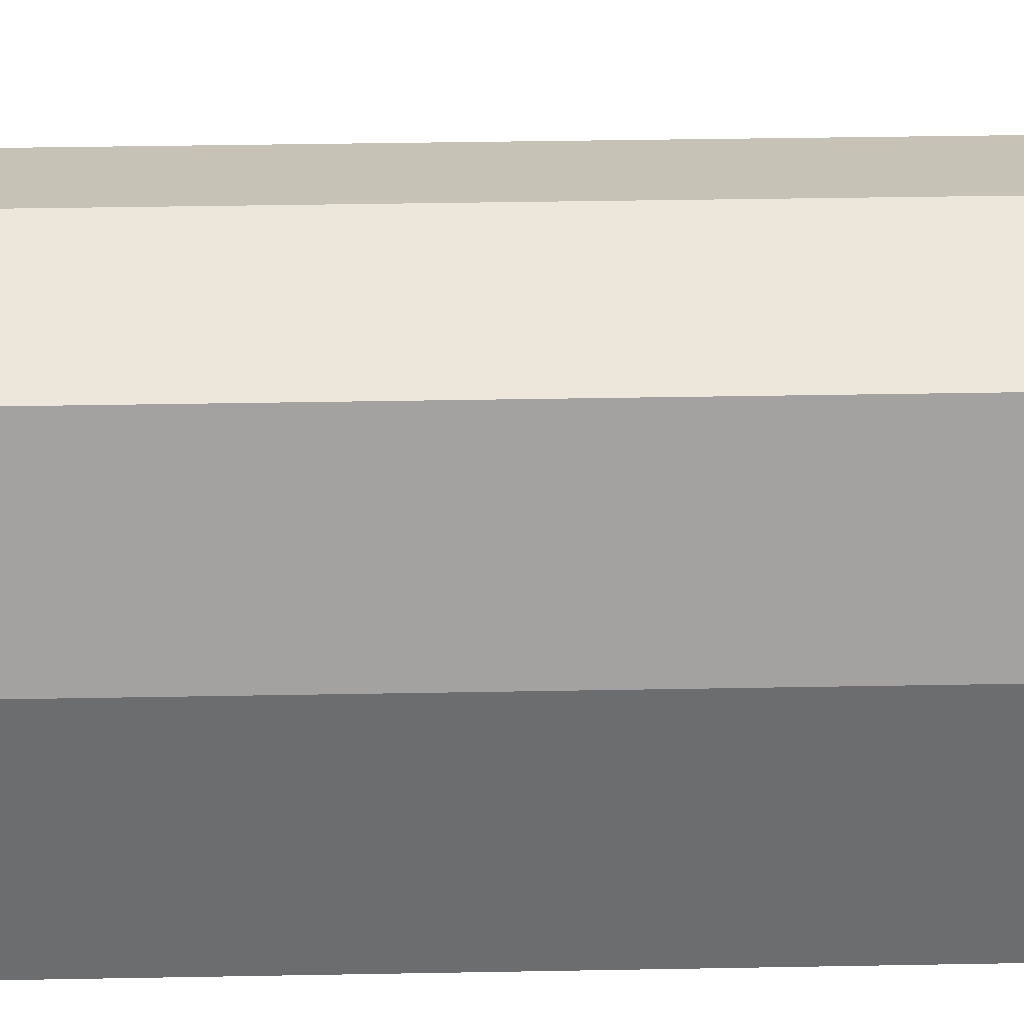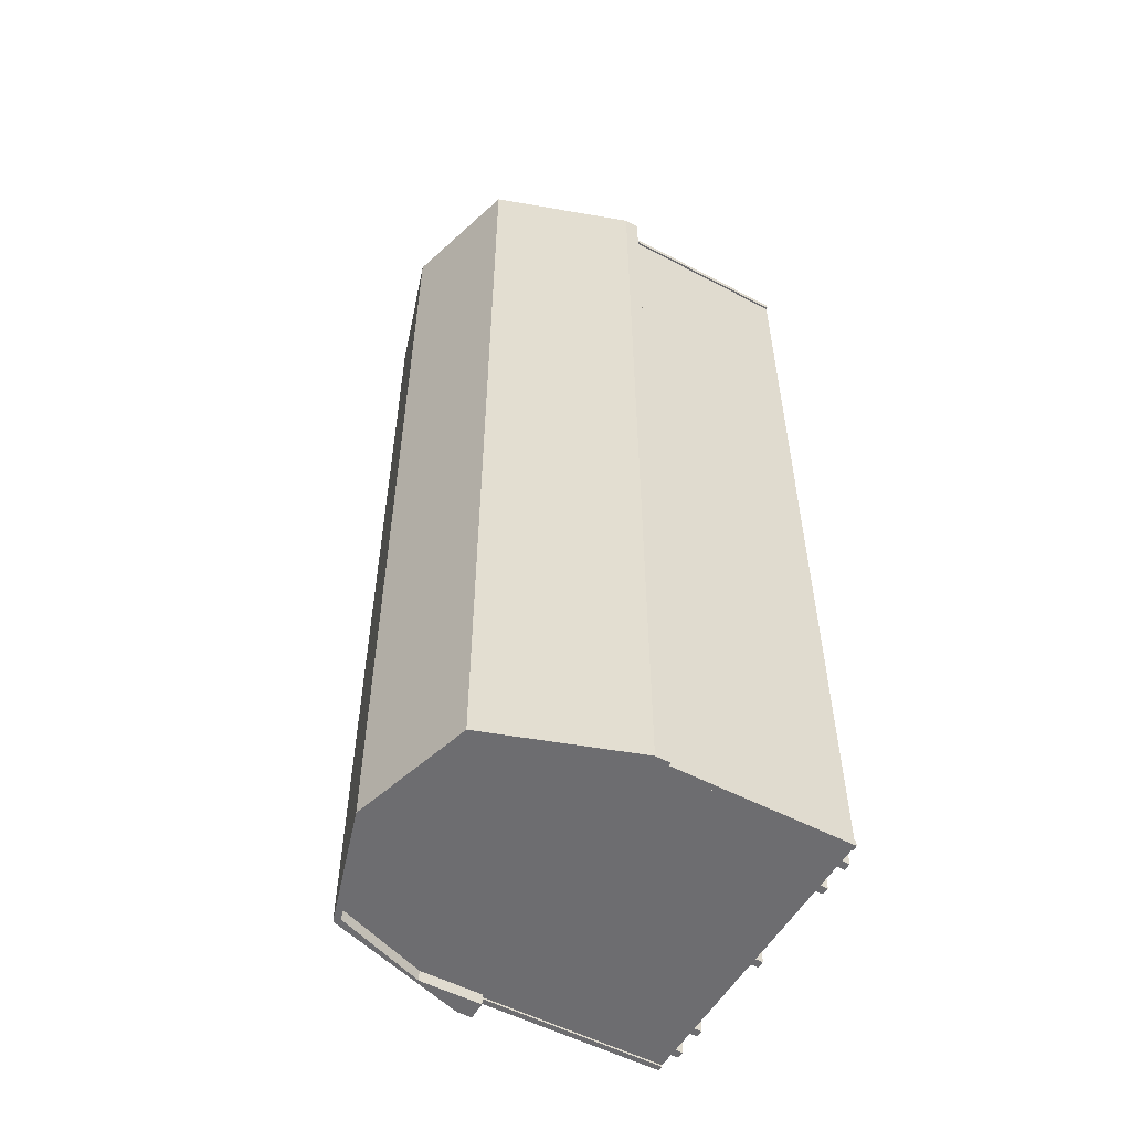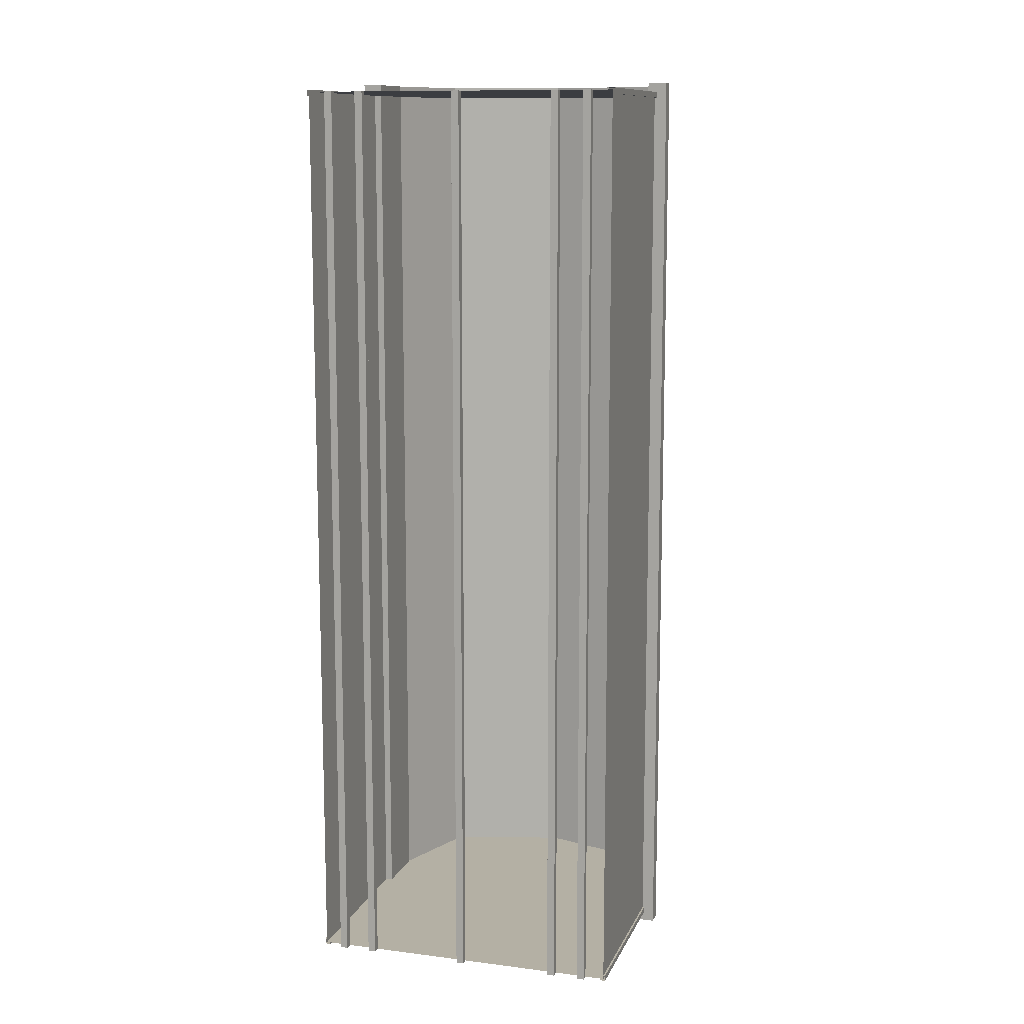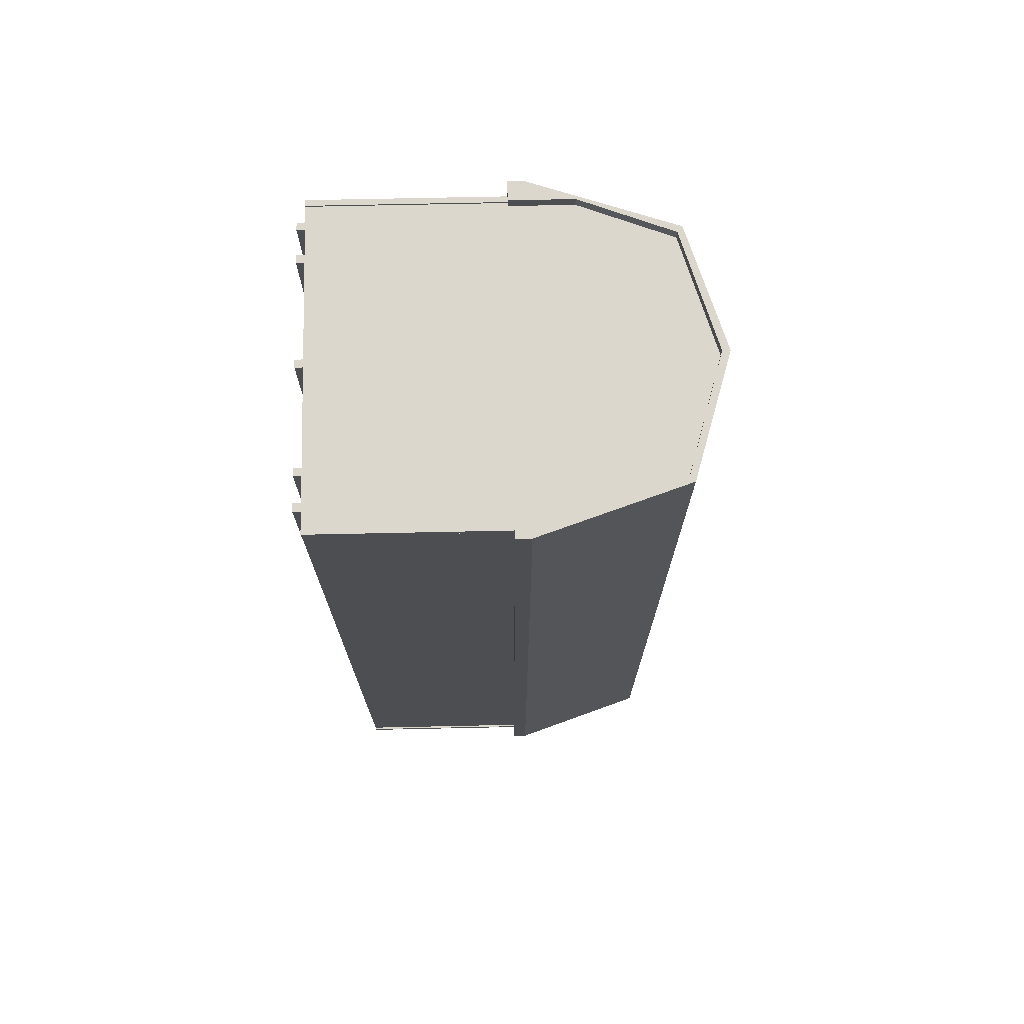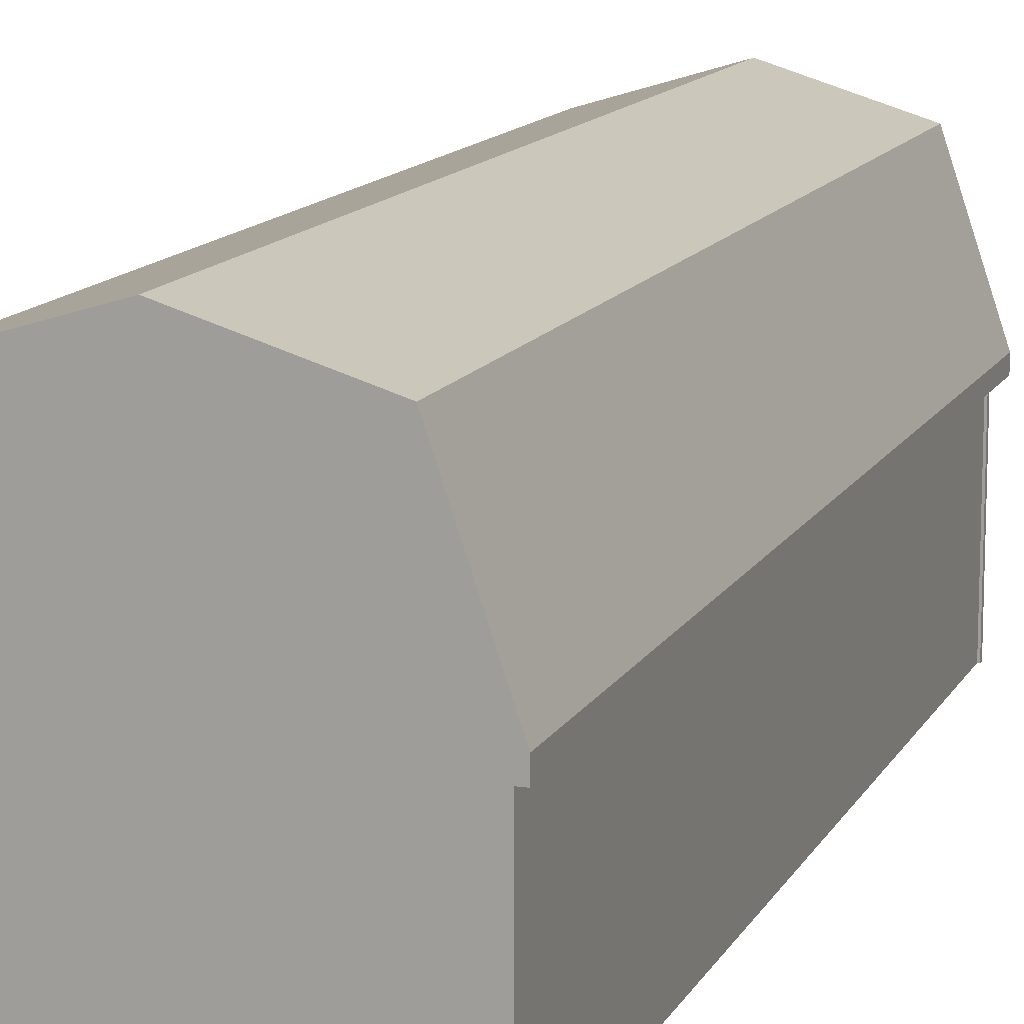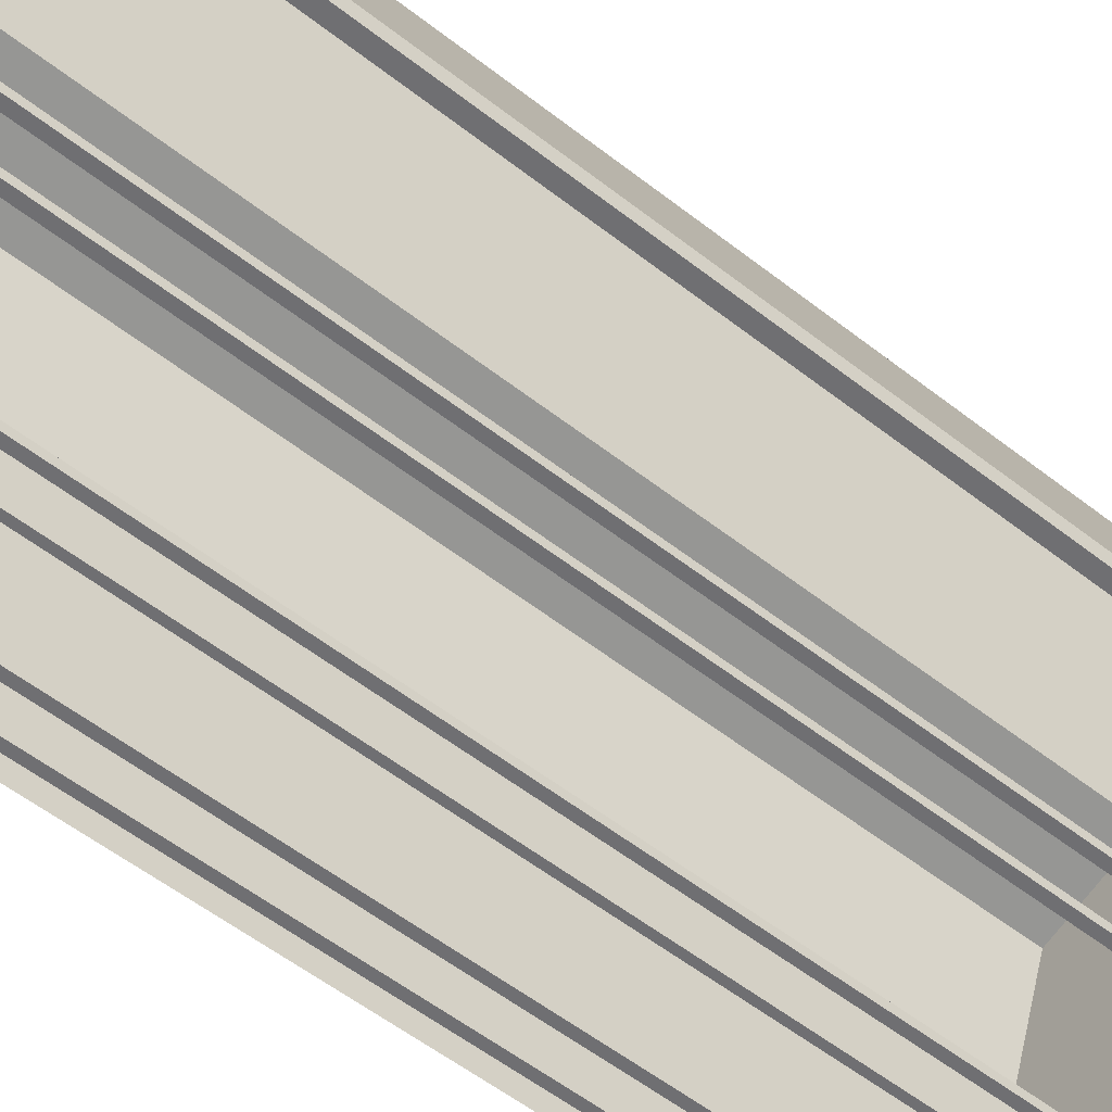
<metadata>
{"format":"obj","ext":"obj","renderer":"f3d","projection":"perspective","resolution":1024,"background":"white","views":[{"elev":36.2,"azim":-91.4,"up":"+Y"},{"elev":-54.1,"azim":-119.2,"up":"+Z"},{"elev":11.5,"azim":16.9,"up":"+Z"},{"elev":72.8,"azim":88.8,"up":"+Z"},{"elev":12.9,"azim":19.0,"up":"+Y"},{"elev":-54.7,"azim":50.2,"up":"+Y"}]}
</metadata>
<code>
o Two Story Gambrel_14x40.obj
g default
v -2.117 0.1016 -6.045
v -2.041 0.1016 -6.121
v -2.117 0.1016 -6.121
v -2.117 2.642 -6.045
v -2.117 2.642 -6.121
v -2.041 2.642 -6.121
v 2.117 0.1016 -6.045
v 2.041 0.1016 -6.121
v 2.117 0.1016 -6.121
v 2.117 2.642 -6.045
v 2.117 2.642 -6.121
v 2.041 2.642 -6.121
v -2.117 0.1016 6.045
v -2.041 0.1016 6.121
v -2.117 0.1016 6.121
v -2.117 2.642 6.045
v -2.117 2.642 6.121
v -2.041 2.642 6.121
v 2.117 0.1016 6.045
v 2.041 0.1016 6.121
v 2.117 0.1016 6.121
v 2.117 2.642 6.045
v 2.117 2.642 6.121
v 2.041 2.642 6.121
v -2.092 0.1016 -6.045
v -2.092 2.642 -6.045
v -2.092 2.642 6.045
v -2.092 0.1016 6.045
v -2.041 2.642 -6.096
v -2.041 0.1016 -6.096
v 2.041 0.1016 -6.096
v 2.041 2.642 -6.096
v 2.092 2.642 -6.045
v 2.092 0.1016 -6.045
v 2.092 0.1016 6.045
v 2.092 2.642 6.045
v -2.041 2.642 6.096
v -2.041 0.1016 6.096
v 2.041 0.1016 6.096
v 2.041 2.642 6.096
v 2.092 3.144 6.096
v 2.092 3.144 -6.096
v -2.092 3.144 -6.096
v -2.092 3.144 6.096
v -2.092 0.1016 -6.096
v 2.092 0.1016 -6.096
v 2.092 0.1016 6.096
v -2.092 0.1016 6.096
v 1.999 2.558 -6.248
v 1.999 3.379 -6.248
v 1.538 4.583 -6.248
v 1.613 4.647 -6.248
v 2.255 2.755 -6.248
v 2.255 2.558 -6.248
v -1.999 2.558 -6.248
v -1.999 3.379 -6.248
v -1.538 4.583 -6.248
v -2.255 2.755 -6.248
v -2.255 2.558 -6.248
v 0 5.138 -6.248
v 0 5.036 -6.248
v 2.255 2.558 6.248
v 2.255 2.755 6.248
v 1.999 3.379 6.248
v 1.999 2.558 6.248
v 1.613 4.647 6.248
v 1.538 4.583 6.248
v -1.999 3.379 6.248
v -2.255 2.755 6.248
v -2.255 2.558 6.248
v -1.999 2.558 6.248
v -1.538 4.583 6.248
v 0 5.138 6.248
v 0 5.036 6.248
v 1.999 2.969 -6.248
v 2.255 2.657 -6.248
v 2.255 2.657 6.248
v 1.999 2.969 6.248
v -1.999 2.969 -6.248
v -2.255 2.657 -6.248
v -2.255 2.657 6.248
v -1.999 2.969 6.248
v -1.832 0.1016 6.096
v -1.832 0.1016 -6.096
v -1.73 0.1016 -6.096
v -1.73 0.1016 6.096
v -1.832 0 6.096
v -1.73 0 6.096
v -1.73 0 -6.096
v -1.832 0 -6.096
v -1.399 0.1016 6.096
v -1.399 0.1016 -6.096
v -1.298 0.1016 -6.096
v -1.298 0.1016 6.096
v -1.399 0 6.096
v -1.298 0 6.096
v -1.298 0 -6.096
v -1.399 0 -6.096
v 1.832 0.1016 6.096
v 1.832 0.1016 -6.096
v 1.73 0.1016 -6.096
v 1.73 0.1016 6.096
v 1.832 0 6.096
v 1.73 0 6.096
v 1.73 0 -6.096
v 1.832 0 -6.096
v 1.399 0.1016 6.096
v 1.399 0.1016 -6.096
v 1.298 0.1016 -6.096
v 1.298 0.1016 6.096
v 1.399 0 6.096
v 1.298 0 6.096
v 1.298 0 -6.096
v 1.399 0 -6.096
v -0.0508 0.1016 6.096
v -0.0508 0.1016 -6.096
v 0.0508 0.1016 -6.096
v 0.0508 0.1016 6.096
v -0.0508 0 6.096
v 0.0508 0 6.096
v 0.0508 0 -6.096
v -0.0508 0 -6.096
v -1.832 0.1016 6.096
v -1.73 0.1016 6.096
v -1.832 0 6.096
v -1.73 0 6.096
v -1.399 0.1016 6.096
v -1.298 0.1016 6.096
v -1.399 0 6.096
v -1.298 0 6.096
v 1.832 0.1016 6.096
v 1.73 0.1016 6.096
v 1.832 0 6.096
v 1.73 0 6.096
v 1.399 0.1016 6.096
v 1.298 0.1016 6.096
v 1.399 0 6.096
v 1.298 0 6.096
v -0.0508 0.1016 6.096
v 0.0508 0.1016 6.096
v -0.0508 0 6.096
v 0.0508 0 6.096
v -1.832 0.1016 -6.096
v -1.73 0.1016 -6.096
v -1.73 0 -6.096
v -1.832 0 -6.096
v -1.399 0.1016 -6.096
v -1.298 0.1016 -6.096
v -1.298 0 -6.096
v -1.399 0 -6.096
v 1.832 0.1016 -6.096
v 1.73 0.1016 -6.096
v 1.73 0 -6.096
v 1.832 0 -6.096
v 1.399 0.1016 -6.096
v 1.298 0.1016 -6.096
v 1.298 0 -6.096
v 1.399 0 -6.096
v -0.0508 0.1016 -6.096
v 0.0508 0.1016 -6.096
v 0.0508 0 -6.096
v -0.0508 0 -6.096
v -1.538 0.1016 -6.096
v -1.538 4.583 -6.096
v 1.538 0.1016 -6.096
v 1.538 4.583 -6.096
v 0 0.1016 -6.096
v 0 5.036 -6.096
v 2.092 3.144 -6.096
v -2.092 3.144 -6.096
v -2.092 0.1016 -6.096
v 2.092 0.1016 -6.096
v 1.999 2.558 -6.248
v 1.999 3.379 -6.248
v 1.538 4.583 -6.248
v 1.613 4.647 -6.248
v 2.255 2.755 -6.248
v 2.255 2.558 -6.248
v -1.999 2.558 -6.248
v -1.999 3.379 -6.248
v -1.538 4.583 -6.248
v -1.613 4.647 -6.248
v -2.255 2.755 -6.248
v -2.255 2.558 -6.248
v 0 5.138 -6.248
v 0 5.036 -6.248
v 1.999 2.969 -6.248
v 2.255 2.657 -6.248
v -1.999 2.969 -6.248
v -2.255 2.657 -6.248
v -1.538 4.583 6.096
v 1.538 4.583 6.096
v -1.538 0.1016 6.096
v 1.538 0.1016 6.096
v 0 5.036 6.096
v 0 0.1016 6.096
v 2.092 3.144 6.096
v -2.092 3.144 6.096
v 2.092 0.1016 6.096
v -2.092 0.1016 6.096
v 2.255 2.558 6.248
v 2.255 2.755 6.248
v 1.999 3.379 6.248
v 1.999 2.558 6.248
v 1.613 4.647 6.248
v 1.538 4.583 6.248
v -1.999 3.379 6.248
v -2.255 2.755 6.248
v -2.255 2.558 6.248
v -1.999 2.558 6.248
v -1.613 4.647 6.248
v -1.538 4.583 6.248
v 0 5.138 6.248
v 0 5.036 6.248
v 2.255 2.657 6.248
v 1.999 2.969 6.248
v -2.255 2.657 6.248
v -1.999 2.969 6.248
v -1.613 4.647 -6.248
v -2.255 2.755 -6.248
v 0 5.138 -6.248
v -2.255 2.755 6.248
v -1.613 4.647 6.248
v 0 5.138 6.248
g Shed
f 46 41 47
f 42 41 46
f 43 45 48
f 44 43 48
g Floor
f 124 123 125
f 124 125 126
f 128 127 129
f 128 129 130
f 133 131 134
f 131 132 134
f 137 135 138
f 135 136 138
f 140 139 141
f 140 141 142
f 143 144 145
f 146 143 145
f 147 148 149
f 150 147 149
f 152 154 153
f 152 151 154
f 156 158 157
f 156 155 158
f 159 160 161
f 159 161 162
f 83 84 90
f 83 90 87
f 84 83 86
f 85 84 86
f 85 86 88
f 89 85 88
f 87 90 88
f 90 89 88
f 91 92 98
f 91 98 95
f 92 91 94
f 93 92 94
f 93 94 96
f 97 93 96
f 95 98 96
f 98 97 96
f 115 116 122
f 115 122 119
f 116 115 118
f 117 116 118
f 117 118 120
f 121 117 120
f 122 120 119
f 122 121 120
f 110 113 112
f 110 109 113
f 107 109 110
f 108 109 107
f 114 108 111
f 108 107 111
f 113 114 111
f 113 111 112
f 102 105 104
f 102 101 105
f 99 101 102
f 100 101 99
f 106 100 103
f 100 99 103
f 105 106 103
f 105 103 104
g Shed
f 171 170 163
f 170 164 163
f 169 172 165
f 166 169 165
f 163 164 167
f 164 168 167
f 166 165 167
f 168 166 167
g Sides
f 185 176 175
f 186 185 175
f 174 176 177
f 175 176 174
f 185 186 181
f 182 185 181
f 182 181 180
f 182 180 183
f 187 174 177
f 187 177 188
f 187 188 173
f 188 178 173
f 190 189 179
f 184 190 179
f 180 189 183
f 183 189 190
g Shed
f 191 198 193
f 198 200 193
f 197 192 194
f 199 197 194
f 195 191 196
f 191 193 196
f 192 195 196
f 194 192 196
g Sides
f 213 214 206
f 205 213 206
f 205 206 203
f 205 203 202
f 213 211 212
f 214 213 212
f 207 211 208
f 212 211 207
f 202 216 215
f 203 216 202
f 201 215 204
f 215 216 204
f 217 209 210
f 218 217 210
f 218 208 217
f 218 207 208
g Trim
f 13 16 28
f 16 27 28
f 17 13 15
f 17 16 13
f 18 15 14
f 18 17 15
f 38 37 14
f 37 18 14
f 24 40 39
f 24 39 20
f 21 24 20
f 23 24 21
f 19 23 21
f 22 23 19
f 22 19 35
f 36 22 35
f 7 10 34
f 10 33 34
f 9 11 7
f 11 10 7
f 12 9 8
f 12 11 9
f 32 8 31
f 32 12 8
f 6 29 30
f 2 6 30
f 3 6 2
f 5 6 3
f 5 3 1
f 4 5 1
f 4 1 25
f 26 4 25
g Roof
f 219 220 222
f 223 219 222
f 221 219 223
f 224 221 223
f 58 80 81
f 69 58 81
g Sides
f 80 59 70
f 81 80 70
f 59 55 71
f 70 59 71
g Shed
f 55 82 71
f 79 82 55
f 79 68 82
f 56 68 79
f 57 72 56
f 56 72 68
f 61 74 57
f 57 74 72
f 61 51 67
f 74 61 67
f 51 50 64
f 67 51 64
f 64 50 78
f 50 75 78
f 78 75 65
f 75 49 65
g Sides
f 49 54 62
f 49 62 65
f 76 77 54
f 54 77 62
g Roof
f 53 63 76
f 76 63 77
f 52 66 53
f 53 66 63
f 60 73 52
f 52 73 66

</code>
